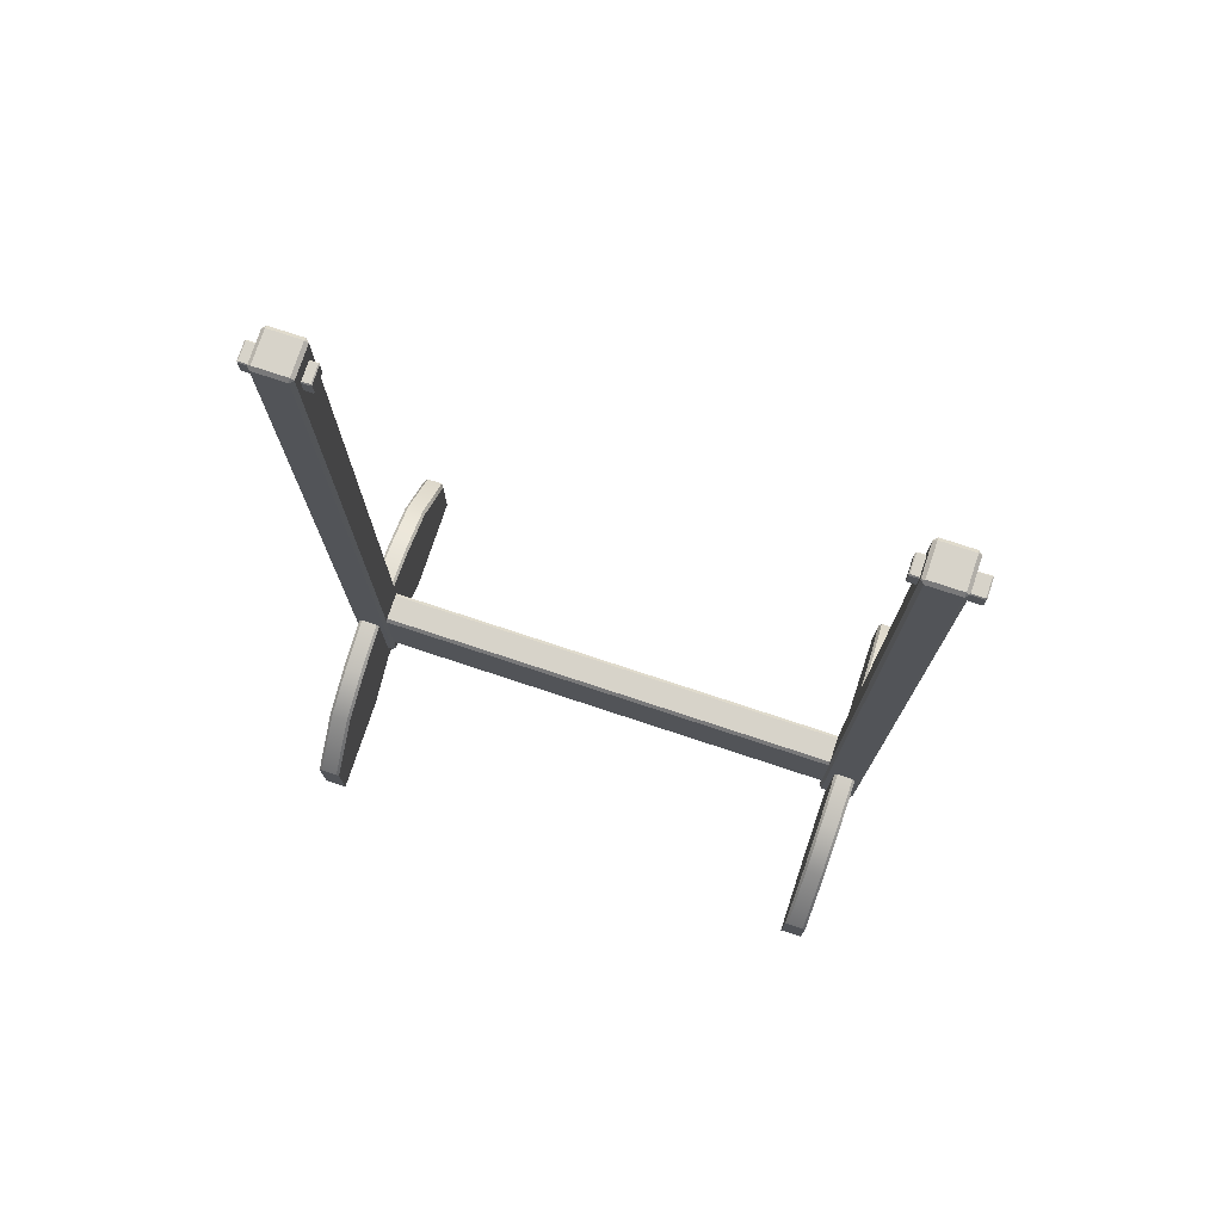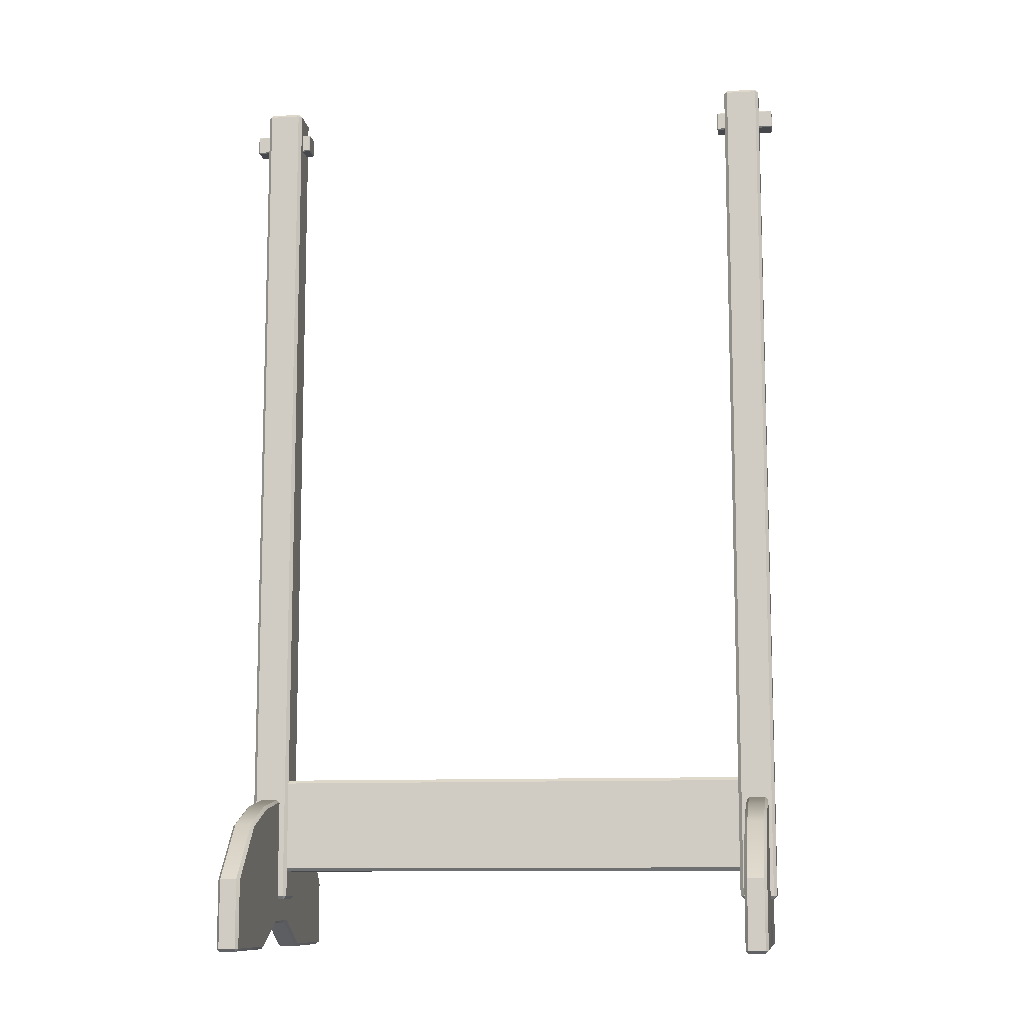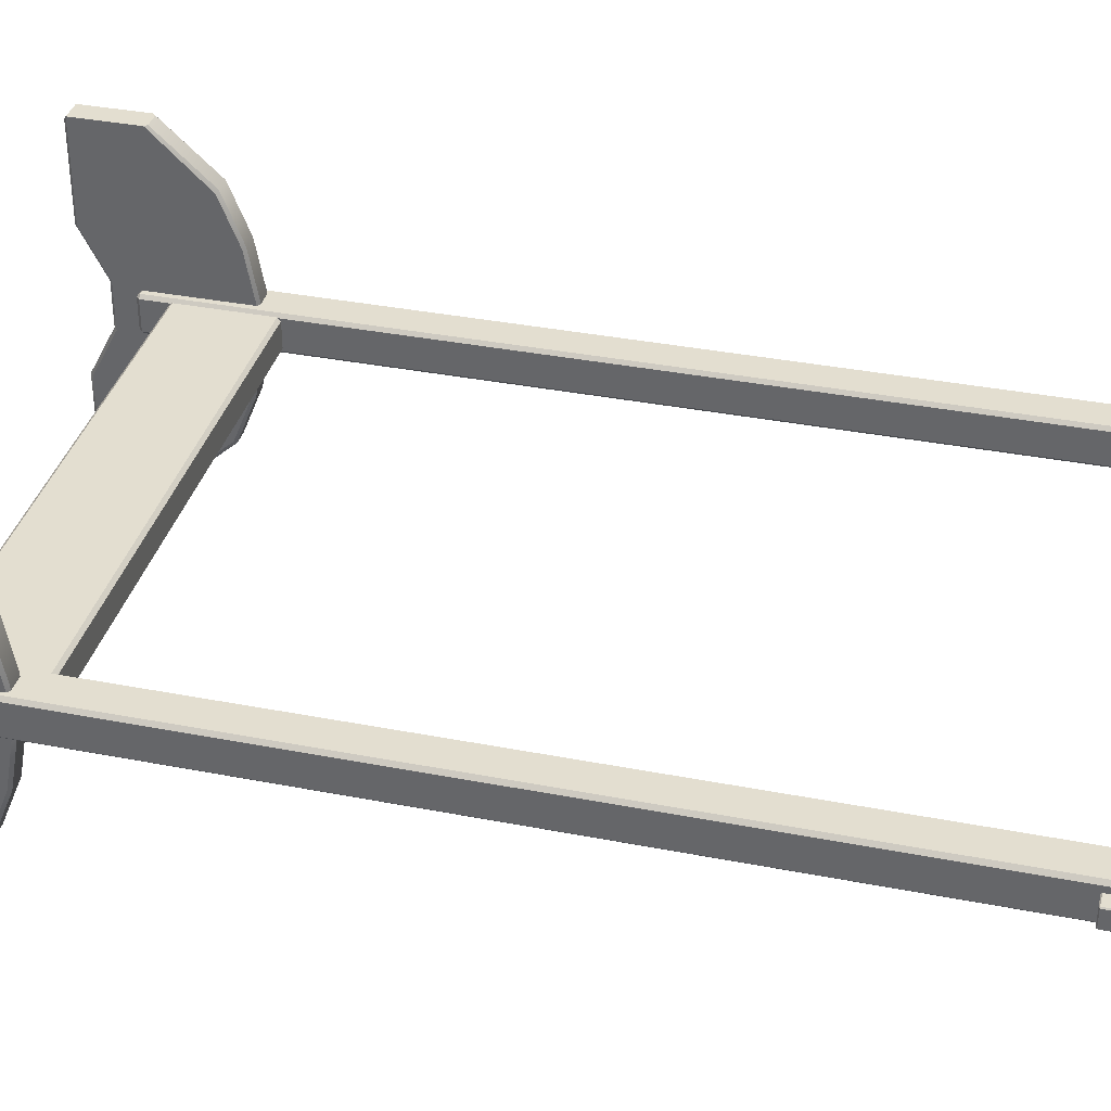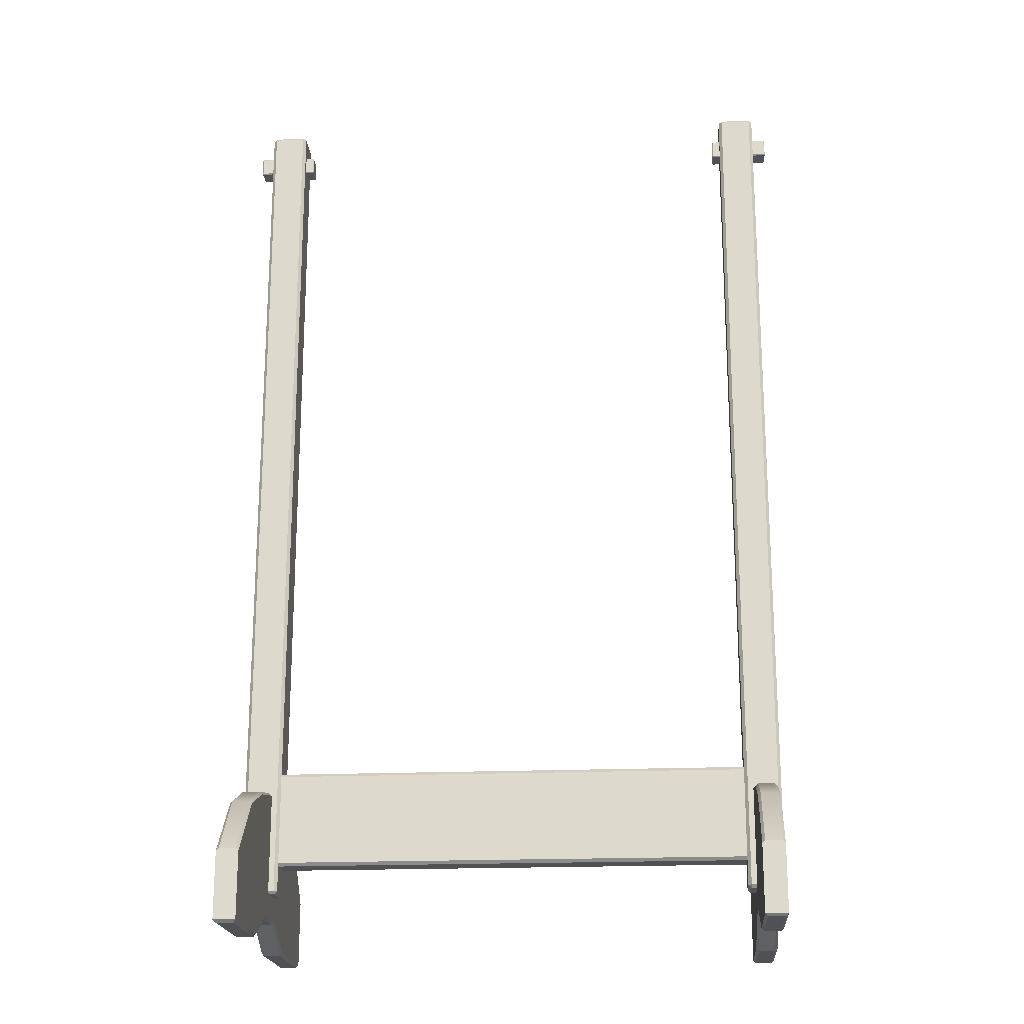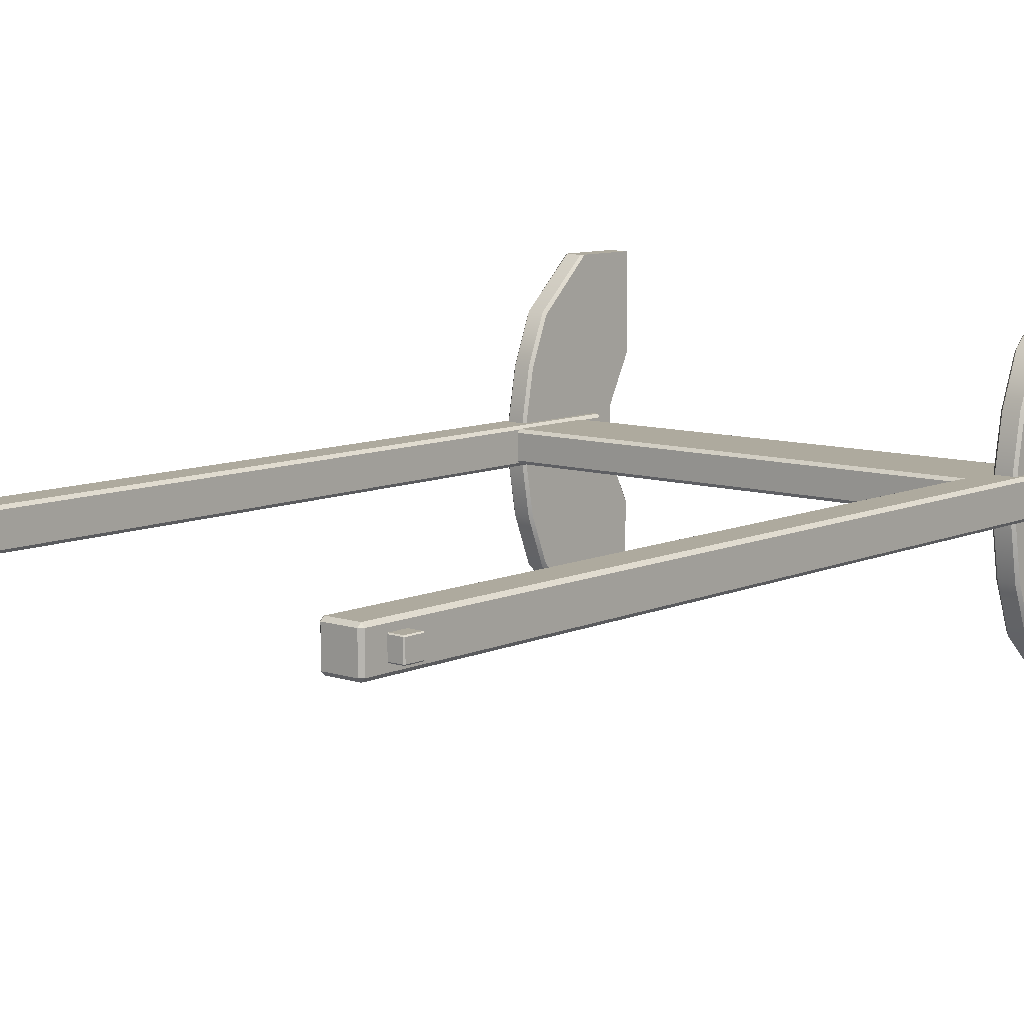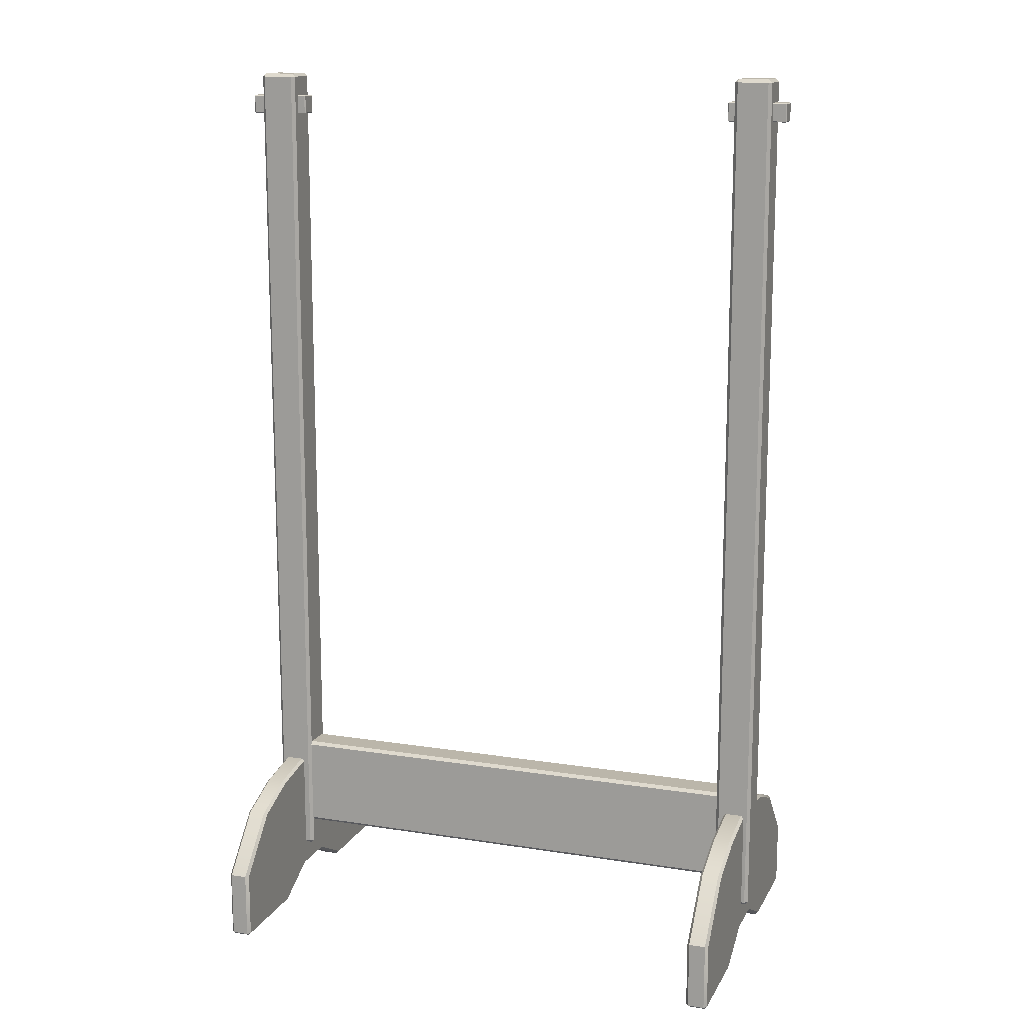
<metadata>
{"format":"obj","ext":"obj","renderer":"f3d","projection":"perspective","resolution":1024,"background":"white","views":[{"elev":76.2,"azim":18.3,"up":"+Y"},{"elev":-10.7,"azim":-171.8,"up":"+Y"},{"elev":35.8,"azim":104.4,"up":"+Z"},{"elev":-19.8,"azim":4.5,"up":"+Y"},{"elev":9.2,"azim":-139.6,"up":"+Z"},{"elev":14.0,"azim":-160.7,"up":"+Y"}]}
</metadata>
<code>
v 45.1 137.8 1.324
v 44.95 137.7 1.324
v 44.95 137.8 1.471
v 35.98 137.7 1.324
v 35.83 137.8 1.324
v 35.98 137.8 1.471
v 44.95 140.6 1.324
v 45.1 140.5 1.324
v 44.95 140.5 1.471
v 35.83 140.5 1.324
v 35.98 140.6 1.324
v 35.98 140.5 1.471
v 44.95 140.5 -1.471
v 45.1 140.5 -1.324
v 44.95 140.6 -1.324
v 35.83 140.5 -1.324
v 35.98 140.5 -1.471
v 35.98 140.6 -1.324
v 44.95 137.7 -1.324
v 45.1 137.8 -1.324
v 44.95 137.8 -1.471
v 35.83 137.8 -1.324
v 35.98 137.7 -1.324
v 35.98 137.8 -1.471
v -45.1 137.8 1.324
v -44.95 137.7 1.324
v -44.95 137.8 1.471
v -35.98 137.7 1.324
v -35.83 137.8 1.324
v -35.98 137.8 1.471
v -44.95 140.6 1.324
v -45.1 140.5 1.324
v -44.95 140.5 1.471
v -35.83 140.5 1.324
v -35.98 140.6 1.324
v -35.98 140.5 1.471
v -44.95 140.5 -1.471
v -45.1 140.5 -1.324
v -44.95 140.6 -1.324
v -35.83 140.5 -1.324
v -35.98 140.5 -1.471
v -35.98 140.6 -1.324
v -44.95 137.7 -1.324
v -45.1 137.8 -1.324
v -44.95 137.8 -1.471
v -35.83 137.8 -1.324
v -35.98 137.7 -1.324
v -35.98 137.8 -1.471
v -41.49 0 25.81
v -41.91 0.4251 26.37
v -38.51 0.4251 26.37
v -38.93 0 25.81
v -41.49 0 -25.81
v -41.91 0.4251 -25.81
v -41.49 0.4251 -26.37
v -38.51 0.4251 -25.81
v -38.93 0 -25.81
v -38.93 0.4251 -26.37
v -41.91 10.51 26.37
v -41.49 10.94 26.37
v -41.91 19.2 18.2
v -41.49 19.53 18.58
v -38.93 10.94 26.37
v -38.51 10.51 26.37
v -38.93 19.53 18.58
v -38.51 19.2 18.2
v -41.49 10.94 -26.37
v -41.91 10.81 -25.81
v -38.51 10.81 -25.81
v -38.93 10.94 -26.37
v -41.91 0.4251 -18.58
v -41.49 0 -18.58
v -38.51 0.4251 -18.58
v -38.93 0 -18.58
v -41.49 3.952 3.441
v -41.91 4.377 3.614
v -41.91 0.4251 11.18
v -41.49 0 11.01
v -38.51 23.52 3.375
v -38.93 23.95 3.441
v -38.93 23.95 -3.441
v -38.51 23.52 -3.375
v -41.49 23.95 3.441
v -41.91 23.52 3.375
v -41.49 23.95 -3.441
v -41.91 23.52 -3.375
v -41.91 22.18 -10.81
v -41.49 22.58 -11.01
v -38.51 22.18 -10.81
v -38.93 22.58 -11.01
v -38.93 3.952 3.441
v -38.51 4.377 3.614
v -38.51 4.377 -3.614
v -38.93 3.952 -3.441
v -41.49 3.952 -3.441
v -41.91 4.377 -3.614
v -41.91 0.4251 -11.18
v -41.49 0 -11.01
v -41.49 19.53 -18.58
v -41.91 19.2 -18.2
v -38.51 19.2 -18.2
v -38.93 19.53 -18.58
v -38.93 0 -11.01
v -38.51 0.4251 -11.18
v -41.49 0 18.58
v -41.91 0.4251 18.58
v -41.91 22.18 10.81
v -41.49 22.58 11.01
v -38.51 22.18 10.81
v -38.93 22.58 11.01
v -38.51 0.4251 18.58
v -38.93 0 18.58
v -38.93 0 11.01
v -38.51 0.4251 11.18
v 41.49 0 25.81
v 41.91 0.4251 26.37
v 38.51 0.4251 26.37
v 38.93 0 25.81
v 41.49 0 -25.81
v 41.91 0.4251 -25.81
v 41.49 0.4251 -26.37
v 38.51 0.4251 -25.81
v 38.93 0 -25.81
v 38.93 0.4251 -26.37
v 41.91 10.51 26.37
v 41.49 10.94 26.37
v 41.91 19.2 18.2
v 41.49 19.53 18.58
v 38.93 10.94 26.37
v 38.51 10.51 26.37
v 38.93 19.53 18.58
v 38.51 19.2 18.2
v 41.49 10.94 -26.37
v 41.91 10.81 -25.81
v 38.51 10.81 -25.81
v 38.93 10.94 -26.37
v 41.91 0.4251 -18.58
v 41.49 0 -18.58
v 38.51 0.4251 -18.58
v 38.93 0 -18.58
v 41.49 3.952 3.441
v 41.91 4.377 3.614
v 41.91 0.4251 11.18
v 41.49 0 11.01
v 38.51 23.52 3.375
v 38.93 23.95 3.441
v 38.93 23.95 -3.441
v 38.51 23.52 -3.375
v 41.49 23.95 3.441
v 41.91 23.52 3.375
v 41.49 23.95 -3.441
v 41.91 23.52 -3.375
v 41.91 22.18 -10.81
v 41.49 22.58 -11.01
v 38.51 22.18 -10.81
v 38.93 22.58 -11.01
v 38.93 3.952 3.441
v 38.51 4.377 3.614
v 38.51 4.377 -3.614
v 38.93 3.952 -3.441
v 41.49 3.952 -3.441
v 41.91 4.377 -3.614
v 41.91 0.4251 -11.18
v 41.49 0 -11.01
v 41.49 19.53 -18.58
v 41.91 19.2 -18.2
v 38.51 19.2 -18.2
v 38.93 19.53 -18.58
v 38.93 0 -11.01
v 38.51 0.4251 -11.18
v 41.49 0 18.58
v 41.91 0.4251 18.58
v 41.91 22.18 10.81
v 41.49 22.58 11.01
v 38.51 22.18 10.81
v 38.93 22.58 11.01
v 38.51 0.4251 18.58
v 38.93 0 18.58
v 38.93 0 11.01
v 38.51 0.4251 11.18
v -37.16 12.35 1.996
v -37.16 12.85 2.495
v 37.16 12.85 2.495
v 37.16 12.35 1.996
v -37.16 26.71 2.495
v -37.16 27.21 1.996
v 37.16 27.21 1.996
v 37.16 26.71 2.495
v -37.16 27.21 -1.996
v -37.16 26.71 -2.495
v 37.16 26.71 -2.495
v 37.16 27.21 -1.996
v -37.16 12.85 -2.495
v -37.16 12.35 -1.996
v 37.16 12.35 -1.996
v 37.16 12.85 -2.495
v -42.94 8.415 2.394
v -42.44 7.916 2.394
v -42.44 8.415 2.893
v -37.66 7.916 2.394
v -37.16 8.415 2.394
v -37.66 8.415 2.893
v -42.44 144.2 2.394
v -42.94 143.7 2.394
v -42.44 143.7 2.893
v -37.16 143.7 2.394
v -37.66 144.2 2.394
v -37.66 143.7 2.893
v -42.44 143.7 -2.893
v -42.94 143.7 -2.394
v -42.44 144.2 -2.394
v -37.16 143.7 -2.394
v -37.66 143.7 -2.893
v -37.66 144.2 -2.394
v -42.44 7.916 -2.394
v -42.94 8.415 -2.394
v -42.44 8.415 -2.893
v -37.16 8.415 -2.394
v -37.66 7.916 -2.394
v -37.66 8.415 -2.893
v 42.44 7.916 2.394
v 42.94 8.415 2.394
v 42.44 8.415 2.893
v 37.16 8.415 2.394
v 37.66 7.916 2.394
v 37.66 8.415 2.893
v 42.94 143.7 2.394
v 42.44 144.2 2.394
v 42.44 143.7 2.893
v 37.66 144.2 2.394
v 37.16 143.7 2.394
v 37.66 143.7 2.893
v 42.94 143.7 -2.394
v 42.44 143.7 -2.893
v 42.44 144.2 -2.394
v 37.66 143.7 -2.893
v 37.16 143.7 -2.394
v 37.66 144.2 -2.394
v 42.94 8.415 -2.394
v 42.44 7.916 -2.394
v 42.44 8.415 -2.893
v 37.66 7.916 -2.394
v 37.16 8.415 -2.394
v 37.66 8.415 -2.893
f 19 2 4 23
f 6 3 9 12
f 8 1 20 14
f 22 5 10 16
f 11 7 15 18
f 17 13 21 24
f 2 19 20 1
f 3 6 4 2
f 1 8 9 3
f 5 22 23 4
f 6 12 10 5
f 8 14 15 7
f 7 11 12 9
f 11 18 16 10
f 14 20 21 13
f 13 17 18 15
f 17 24 22 16
f 19 23 24 21
f 1 3 2
f 4 6 5
f 7 9 8
f 10 12 11
f 13 15 14
f 16 18 17
f 19 21 20
f 22 24 23
f 43 47 28 26
f 30 36 33 27
f 32 38 44 25
f 46 40 34 29
f 35 42 39 31
f 41 48 45 37
f 26 25 44 43
f 27 26 28 30
f 25 27 33 32
f 29 28 47 46
f 30 29 34 36
f 32 31 39 38
f 31 33 36 35
f 35 34 40 42
f 38 37 45 44
f 37 39 42 41
f 41 40 46 48
f 43 45 48 47
f 25 26 27
f 28 29 30
f 31 32 33
f 34 35 36
f 37 38 39
f 40 41 42
f 43 44 45
f 46 47 48
f 49 50 106 105
f 50 49 52 51
f 51 52 112 111
f 54 53 72 71
f 55 54 68 67
f 53 55 58 57
f 57 56 73 74
f 56 58 70 69
f 59 60 62 61
f 61 62 108 107
f 63 64 66 65
f 65 66 109 110
f 67 68 100 99
f 69 70 102 101
f 71 72 98 97
f 74 73 104 103
f 75 76 96 95
f 76 75 78 77
f 77 78 105 106
f 79 80 110 109
f 80 79 82 81
f 81 82 89 90
f 83 84 107 108
f 84 83 85 86
f 86 85 88 87
f 87 88 99 100
f 90 89 101 102
f 91 92 114 113
f 92 91 94 93
f 93 94 103 104
f 95 96 97 98
f 111 112 113 114
f 50 51 64 63 60 59
f 99 102 70 67
f 73 56 69 101
f 68 54 71 100
f 107 77 106 61
f 110 108 62 65
f 114 109 66 111
f 105 78 113 112
f 81 85 83 80
f 92 93 82 79
f 75 95 94 91
f 86 96 76 84
f 87 97 96 86
f 90 88 85 81
f 93 104 89 82
f 95 98 103 94
f 61 106 50 59
f 62 60 63 65
f 51 111 66 64
f 105 112 52 49
f 100 71 97 87
f 103 98 72 74
f 89 104 73 101
f 102 99 88 90
f 84 76 77 107
f 113 78 75 91
f 92 79 109 114
f 80 83 108 110
f 70 58 55 67
f 72 53 57 74
f 53 54 55
f 56 57 58
f 115 171 172 116
f 116 117 118 115
f 117 177 178 118
f 120 137 138 119
f 121 133 134 120
f 119 123 124 121
f 123 140 139 122
f 122 135 136 124
f 125 127 128 126
f 127 173 174 128
f 129 131 132 130
f 131 176 175 132
f 133 165 166 134
f 135 167 168 136
f 137 163 164 138
f 140 169 170 139
f 141 161 162 142
f 142 143 144 141
f 143 172 171 144
f 145 175 176 146
f 146 147 148 145
f 147 156 155 148
f 149 174 173 150
f 150 152 151 149
f 152 153 154 151
f 153 166 165 154
f 156 168 167 155
f 157 179 180 158
f 158 159 160 157
f 159 170 169 160
f 161 164 163 162
f 177 180 179 178
f 116 125 126 129 130 117
f 165 133 136 168
f 139 167 135 122
f 134 166 137 120
f 173 127 172 143
f 176 131 128 174
f 180 177 132 175
f 171 178 179 144
f 147 146 149 151
f 158 145 148 159
f 141 157 160 161
f 152 150 142 162
f 153 152 162 163
f 156 147 151 154
f 159 148 155 170
f 161 160 169 164
f 127 125 116 172
f 128 131 129 126
f 117 130 132 177
f 171 115 118 178
f 166 153 163 137
f 169 140 138 164
f 155 167 139 170
f 168 156 154 165
f 150 173 143 142
f 179 157 141 144
f 158 180 175 145
f 146 176 174 149
f 136 133 121 124
f 138 140 123 119
f 119 121 120
f 122 124 123
f 182 183 188 185
f 186 187 192 189
f 190 191 196 193
f 194 195 184 181
f 215 219 200 198
f 202 208 205 199
f 204 210 216 197
f 218 212 206 201
f 207 214 211 203
f 213 220 217 209
f 239 233 227 222
f 229 232 226 223
f 225 242 240 221
f 231 237 243 224
f 235 238 230 228
f 241 244 236 234
f 182 181 184 183
f 186 185 188 187
f 190 189 192 191
f 194 193 196 195
f 198 197 216 215
f 199 198 200 202
f 197 199 205 204
f 201 200 219 218
f 202 201 206 208
f 204 203 211 210
f 203 205 208 207
f 207 206 212 214
f 210 209 217 216
f 209 211 214 213
f 213 212 218 220
f 215 217 220 219
f 222 221 240 239
f 223 222 227 229
f 221 223 226 225
f 225 224 243 242
f 224 226 232 231
f 228 227 233 235
f 229 228 230 232
f 231 230 238 237
f 234 233 239 241
f 235 234 236 238
f 237 236 244 243
f 241 240 242 244
f 197 198 199
f 200 201 202
f 203 204 205
f 206 207 208
f 209 210 211
f 212 213 214
f 215 216 217
f 218 219 220
f 221 222 223
f 224 225 226
f 227 228 229
f 230 231 232
f 233 234 235
f 236 237 238
f 239 240 241
f 242 243 244

</code>
